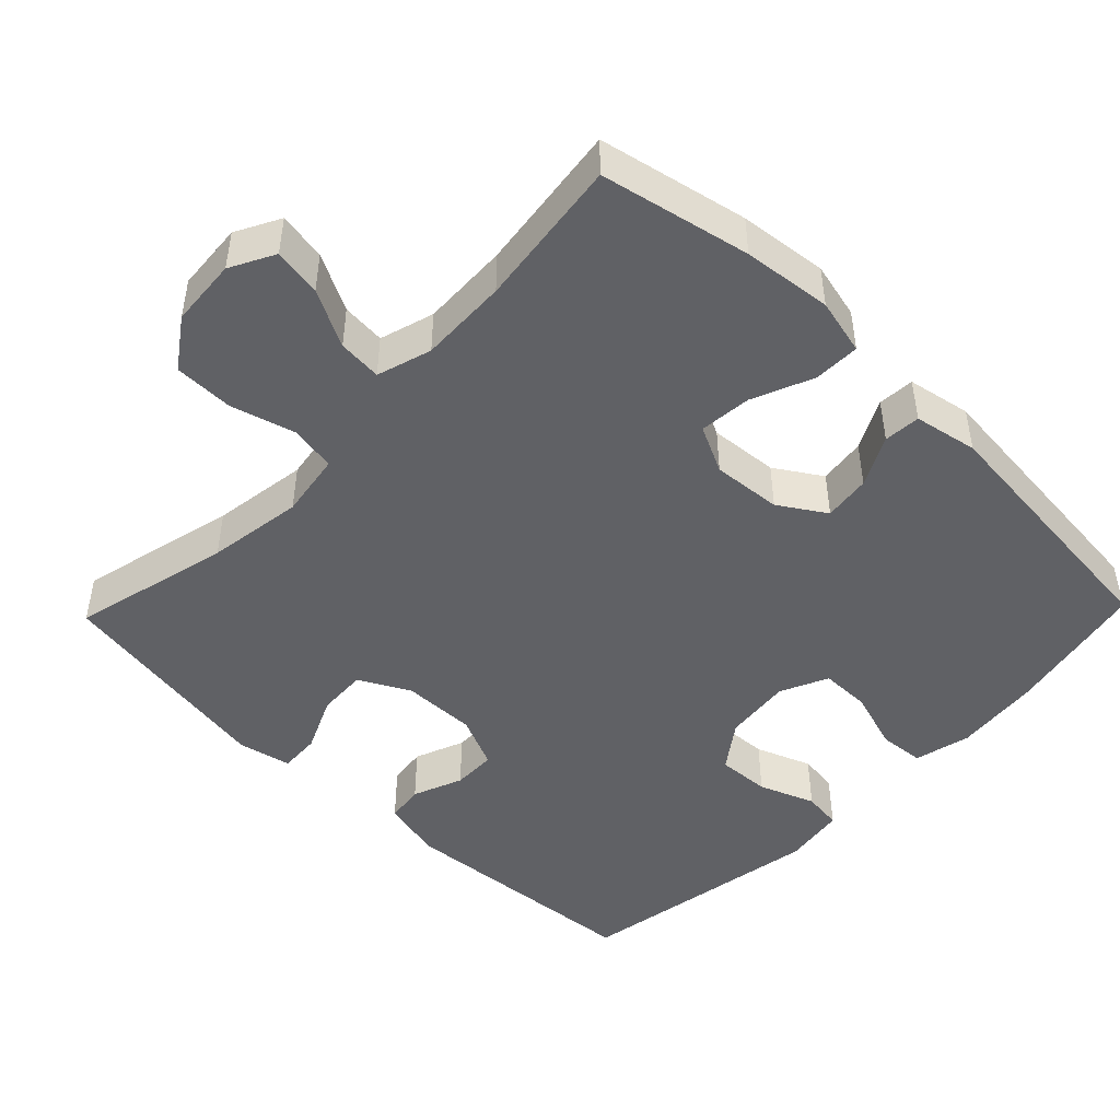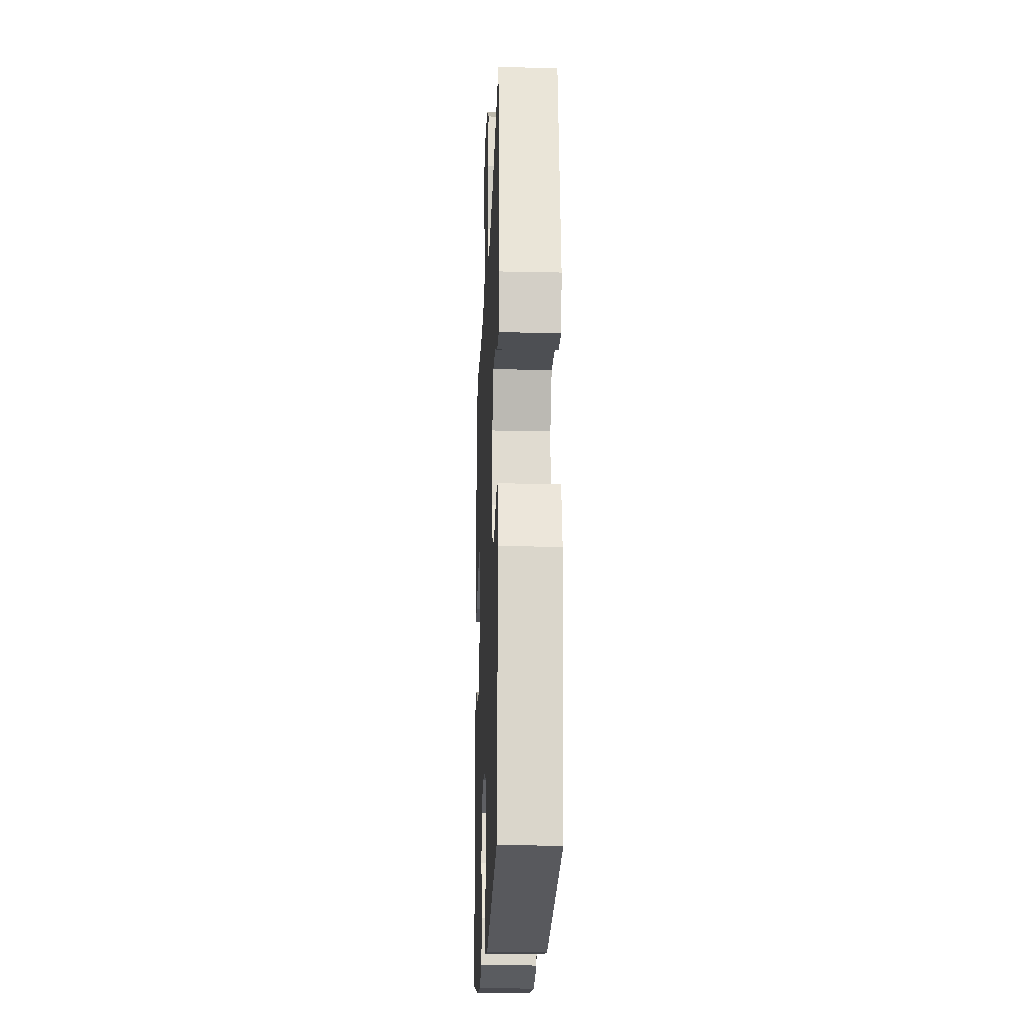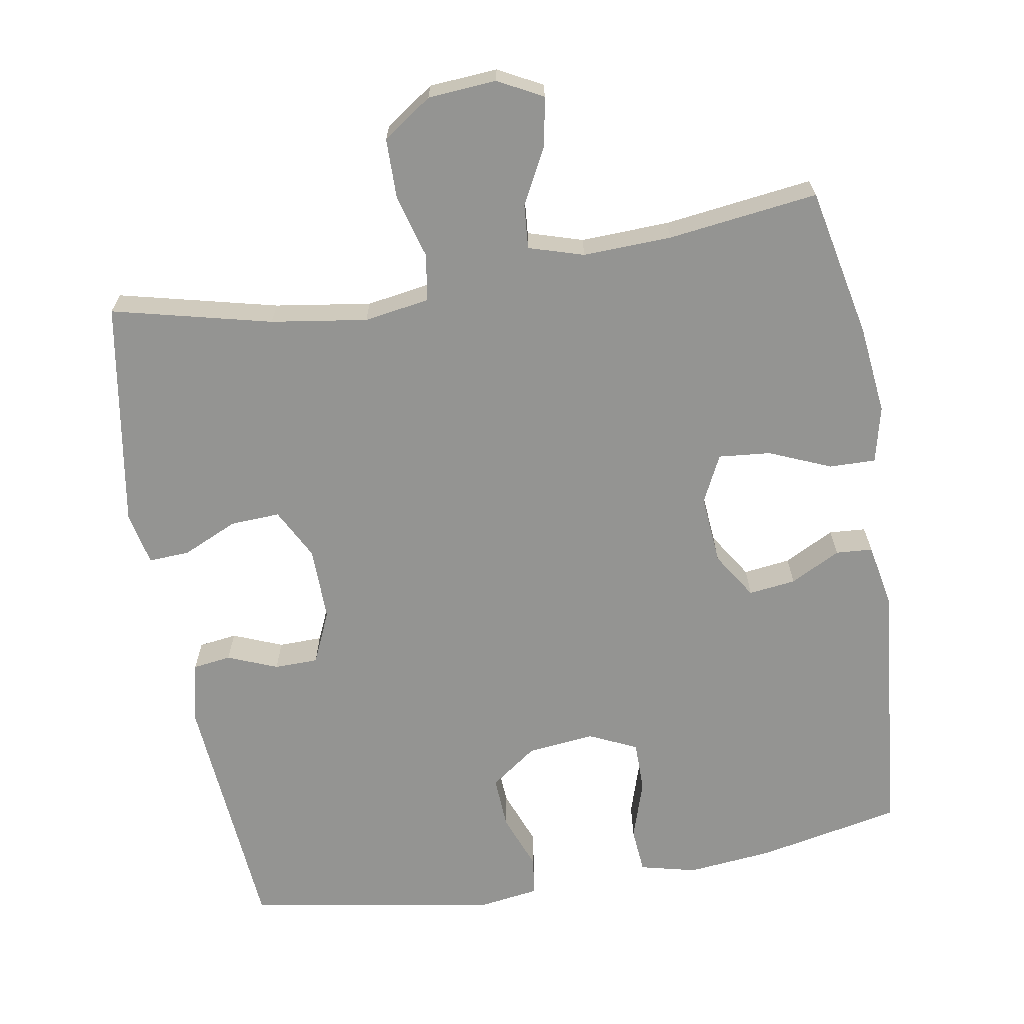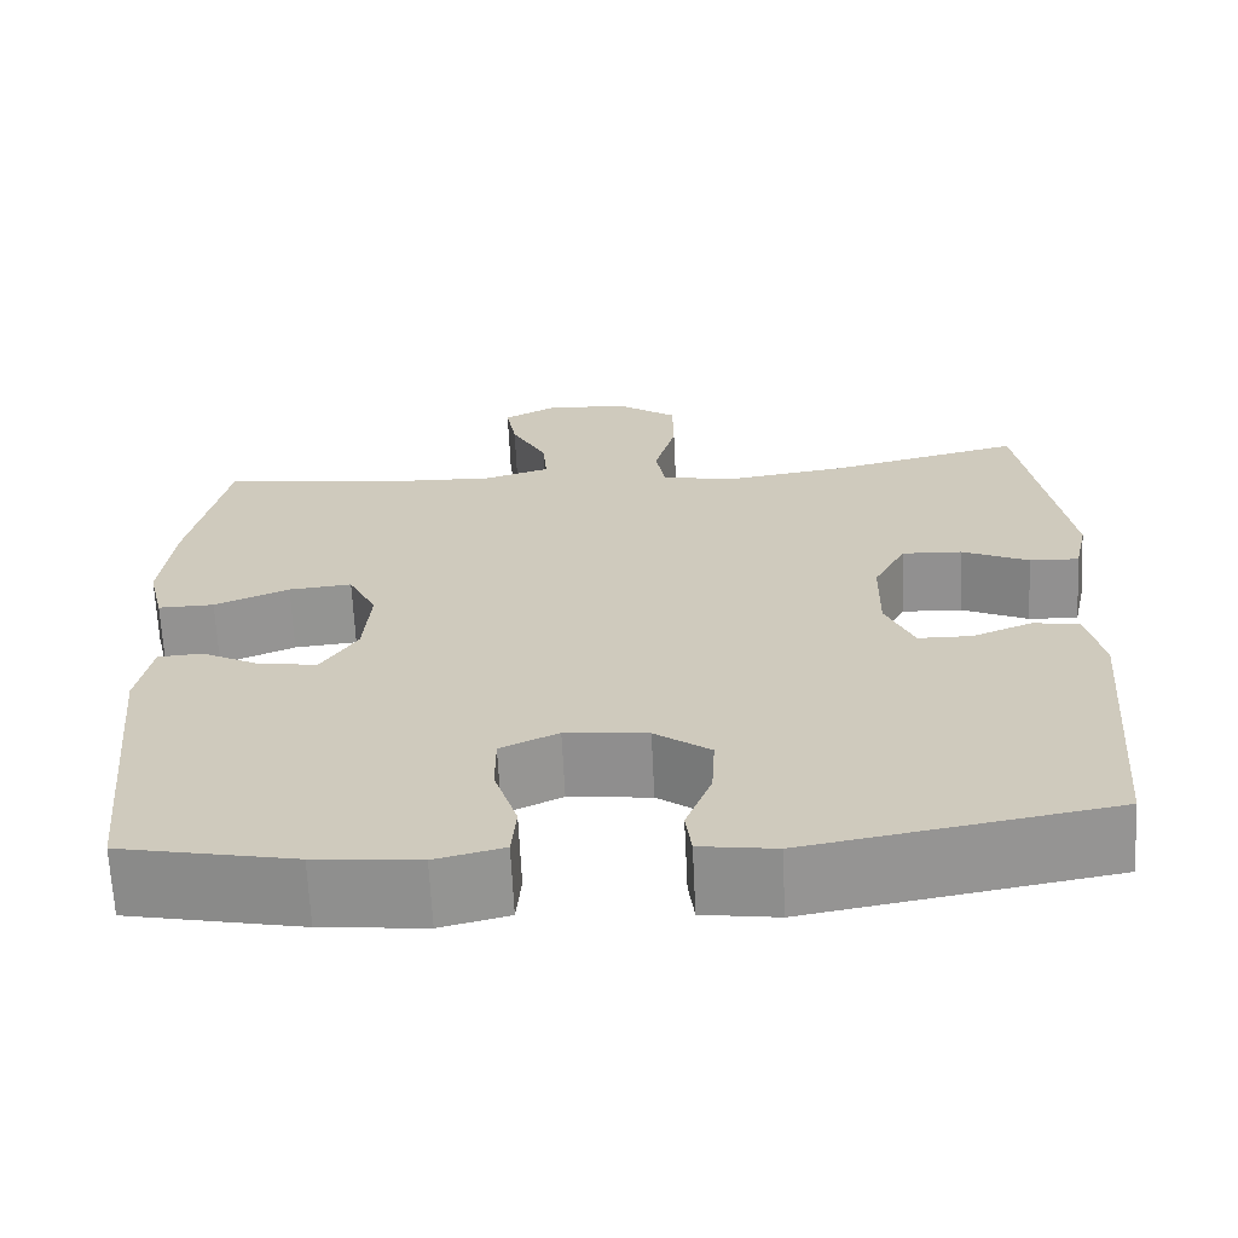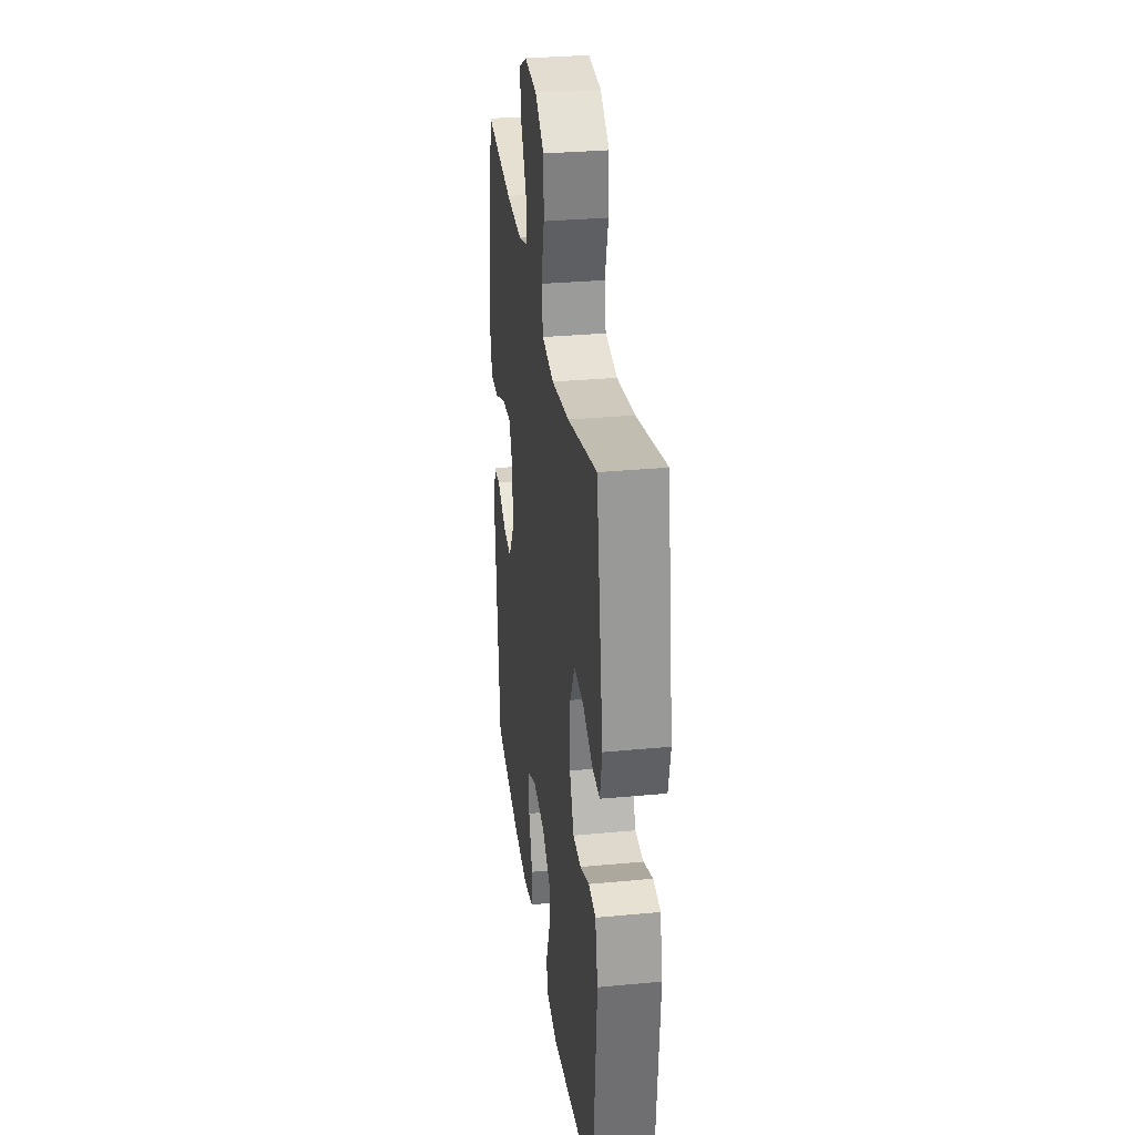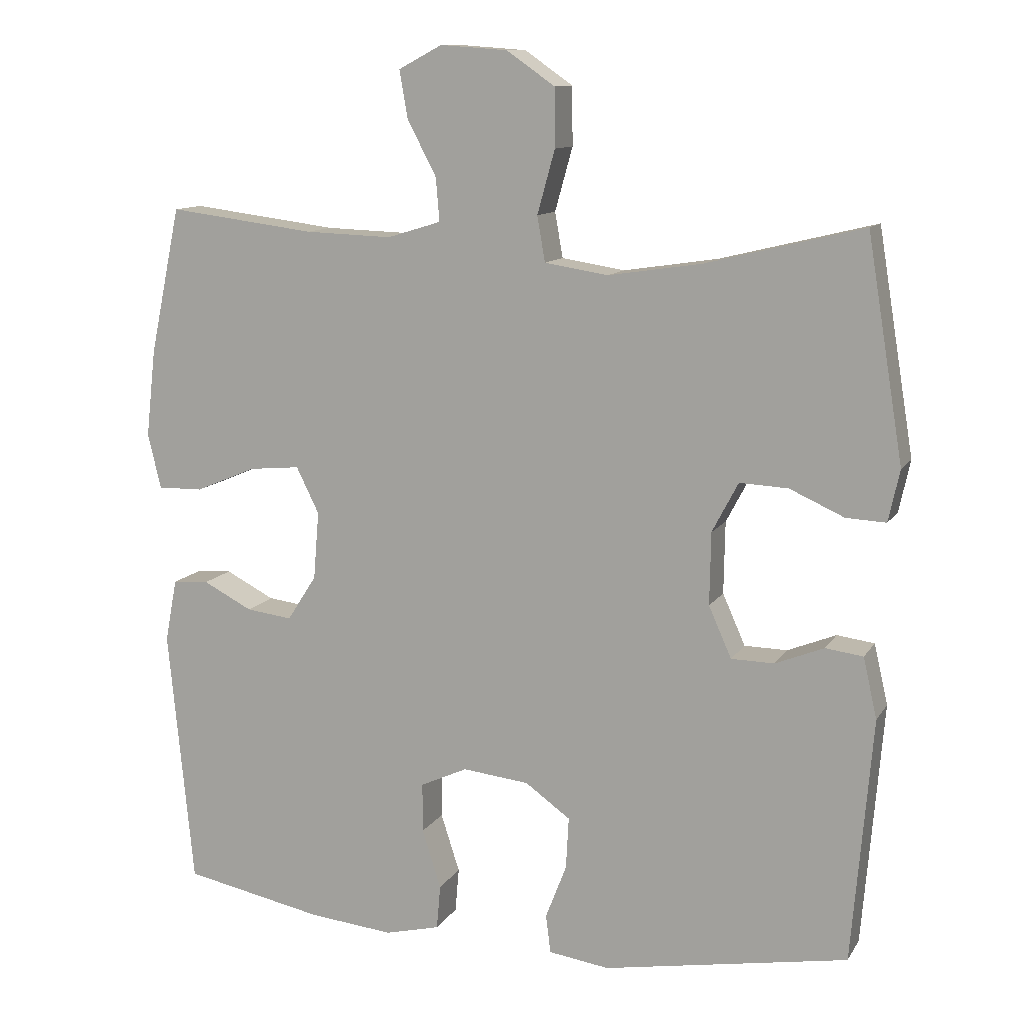
<metadata>
{"format":"obj","ext":"obj","renderer":"f3d","projection":"perspective","resolution":1024,"background":"white","views":[{"elev":-47.3,"azim":46.0,"up":"+Y"},{"elev":-20.4,"azim":-92.3,"up":"+Z"},{"elev":-66.9,"azim":9.7,"up":"+Y"},{"elev":-66.3,"azim":-177.2,"up":"+Z"},{"elev":30.9,"azim":-97.7,"up":"+Z"},{"elev":11.3,"azim":-160.1,"up":"+Z"}]}
</metadata>
<code>
o path3790
v 0.2849 0.0375 0.4572
v 0.1625 0.0375 0.4528
v 0.08671 0.0375 0.4759
v 0.09173 0.0375 0.5368
v 0.1326 0.0375 0.6149
v 0.1443 0.0375 0.682
v 0.08295 0.0375 0.7146
v -0.01191 0.0375 0.7075
v -0.0798 0.0375 0.6603
v -0.08061 0.0375 0.578
v -0.05574 0.0375 0.4884
v -0.06692 0.0375 0.4247
v -0.1565 0.0375 0.4105
v -0.2895 0.0375 0.4304
v -0.5096 0.0375 0.4838
v -0.5607 0.0375 0.1703
v -0.5447 0.0375 0.09747
v -0.4883 0.0375 0.1003
v -0.4118 0.0375 0.1349
v -0.3433 0.0375 0.1383
v -0.3065 0.0375 0.06819
v -0.3048 0.0375 -0.03404
v -0.3368 0.0375 -0.1063
v -0.3974 0.0375 -0.1074
v -0.4663 0.0375 -0.07972
v -0.5192 0.0375 -0.0868
v -0.5387 0.0375 -0.1724
v -0.5096 0.0375 -0.5179
v -0.1637 0.0375 -0.578
v -0.07806 0.0375 -0.5656
v -0.07138 0.0375 -0.5115
v -0.101 0.0375 -0.4345
v -0.105 0.0375 -0.3615
v -0.04123 0.0375 -0.3156
v 0.05252 0.0375 -0.3054
v 0.1186 0.0375 -0.3359
v 0.1187 0.0375 -0.4057
v 0.09203 0.0375 -0.4885
v 0.09741 0.0375 -0.5512
v 0.1754 0.0375 -0.5702
v 0.2941 0.0375 -0.558
v 0.4923 0.0375 -0.5179
v 0.528 0.0375 -0.1536
v 0.5112 0.0375 -0.0652
v 0.4603 0.0375 -0.06167
v 0.3911 0.0375 -0.09728
v 0.3261 0.0375 -0.1055
v 0.285 0.0375 -0.04136
v 0.2771 0.0375 0.0544
v 0.3093 0.0375 0.1195
v 0.3814 0.0375 0.1127
v 0.4665 0.0375 0.07675
v 0.5306 0.0375 0.07558
v 0.5491 0.0375 0.1534
v 0.5355 0.0375 0.2764
v 0.4923 0.0375 0.4838
v 0.2849 -0.0375 0.4572
v 0.1625 -0.0375 0.4528
v 0.08671 -0.0375 0.4759
v 0.09173 -0.0375 0.5368
v 0.1326 -0.0375 0.6149
v 0.1443 -0.0375 0.682
v 0.08295 -0.0375 0.7146
v -0.01191 -0.0375 0.7075
v -0.0798 -0.0375 0.6603
v -0.08061 -0.0375 0.578
v -0.05574 -0.0375 0.4884
v -0.06692 -0.0375 0.4247
v -0.1565 -0.0375 0.4105
v -0.2895 -0.0375 0.4304
v -0.5096 -0.0375 0.4838
v -0.5607 -0.0375 0.1703
v -0.5447 -0.0375 0.09747
v -0.4883 -0.0375 0.1003
v -0.4118 -0.0375 0.1349
v -0.3433 -0.0375 0.1383
v -0.3065 -0.0375 0.06819
v -0.3048 -0.0375 -0.03404
v -0.3368 -0.0375 -0.1063
v -0.3974 -0.0375 -0.1074
v -0.4663 -0.0375 -0.07972
v -0.5192 -0.0375 -0.0868
v -0.5387 -0.0375 -0.1724
v -0.5096 -0.0375 -0.5179
v -0.1637 -0.0375 -0.578
v -0.07806 -0.0375 -0.5656
v -0.07138 -0.0375 -0.5115
v -0.101 -0.0375 -0.4345
v -0.105 -0.0375 -0.3615
v -0.04123 -0.0375 -0.3156
v 0.05252 -0.0375 -0.3054
v 0.1186 -0.0375 -0.3359
v 0.1187 -0.0375 -0.4057
v 0.09203 -0.0375 -0.4885
v 0.09741 -0.0375 -0.5512
v 0.1754 -0.0375 -0.5702
v 0.2941 -0.0375 -0.558
v 0.4923 -0.0375 -0.5179
v 0.528 -0.0375 -0.1536
v 0.5112 -0.0375 -0.0652
v 0.4603 -0.0375 -0.06167
v 0.3911 -0.0375 -0.09728
v 0.3261 -0.0375 -0.1055
v 0.285 -0.0375 -0.04136
v 0.2771 -0.0375 0.0544
v 0.3093 -0.0375 0.1195
v 0.3814 -0.0375 0.1127
v 0.4665 -0.0375 0.07675
v 0.5306 -0.0375 0.07558
v 0.5491 -0.0375 0.1534
v 0.5355 -0.0375 0.2764
v 0.4923 -0.0375 0.4838
v 0.1443 0.0375 0.682
v 0.1443 0.0375 0.682
v 0.08295 0.0375 0.7146
v -0.01191 0.0375 0.7075
v -0.0798 0.0375 0.6603
v 0.1326 0.0375 0.6149
v -0.08061 0.0375 0.578
v 0.09173 0.0375 0.5368
v -0.05574 0.0375 0.4884
v 0.08671 0.0375 0.4759
v 0.08671 0.0375 0.4759
v -0.06692 0.0375 0.4247
v -0.06692 0.0375 0.4247
v 0.1625 0.0375 0.4528
v 0.4923 0.0375 0.4838
v 0.4923 0.0375 0.4838
v 0.2849 0.0375 0.4572
v -0.2895 0.0375 0.4304
v -0.5096 0.0375 0.4838
v -0.5096 0.0375 0.4838
v -0.1565 0.0375 0.4105
v 0.5355 0.0375 0.2764
v -0.5607 0.0375 0.1703
v 0.5491 0.0375 0.1534
v -0.4118 0.0375 0.1349
v -0.3433 0.0375 0.1383
v -0.3433 0.0375 0.1383
v -0.5447 0.0375 0.09747
v -0.5447 0.0375 0.09747
v 0.5306 0.0375 0.07558
v 0.5306 0.0375 0.07558
v 0.3093 0.0375 0.1195
v 0.3093 0.0375 0.1195
v 0.3814 0.0375 0.1127
v -0.3065 0.0375 0.06819
v -0.4883 0.0375 0.1003
v 0.2771 0.0375 0.0544
v 0.4665 0.0375 0.07675
v -0.3048 0.0375 -0.03404
v 0.285 0.0375 -0.04136
v -0.3368 0.0375 -0.1063
v -0.3368 0.0375 -0.1063
v 0.3261 0.0375 -0.1055
v 0.3261 0.0375 -0.1055
v 0.5112 0.0375 -0.0652
v 0.5112 0.0375 -0.0652
v 0.4603 0.0375 -0.06167
v 0.3911 0.0375 -0.09728
v 0.528 0.0375 -0.1536
v -0.3974 0.0375 -0.1074
v -0.4663 0.0375 -0.07972
v -0.5192 0.0375 -0.0868
v -0.5192 0.0375 -0.0868
v -0.5387 0.0375 -0.1724
v -0.04123 0.0375 -0.3156
v 0.05252 0.0375 -0.3054
v 0.1186 0.0375 -0.3359
v 0.1186 0.0375 -0.3359
v -0.105 0.0375 -0.3615
v 0.1187 0.0375 -0.4057
v -0.101 0.0375 -0.4345
v 0.09203 0.0375 -0.4885
v 0.4923 0.0375 -0.5179
v 0.4923 0.0375 -0.5179
v -0.07138 0.0375 -0.5115
v 0.09741 0.0375 -0.5512
v 0.09741 0.0375 -0.5512
v -0.5096 0.0375 -0.5179
v -0.5096 0.0375 -0.5179
v -0.07806 0.0375 -0.5656
v -0.07806 0.0375 -0.5656
v 0.2941 0.0375 -0.558
v 0.1754 0.0375 -0.5702
v -0.1637 0.0375 -0.578
v 0.1443 -0.0375 0.682
v 0.1443 -0.0375 0.682
v 0.08295 -0.0375 0.7146
v -0.01191 -0.0375 0.7075
v -0.0798 -0.0375 0.6603
v 0.1326 -0.0375 0.6149
v -0.08061 -0.0375 0.578
v 0.09173 -0.0375 0.5368
v -0.05574 -0.0375 0.4884
v 0.08671 -0.0375 0.4759
v 0.08671 -0.0375 0.4759
v -0.06692 -0.0375 0.4247
v -0.06692 -0.0375 0.4247
v 0.1625 -0.0375 0.4528
v 0.4923 -0.0375 0.4838
v 0.4923 -0.0375 0.4838
v 0.2849 -0.0375 0.4572
v -0.2895 -0.0375 0.4304
v -0.5096 -0.0375 0.4838
v -0.5096 -0.0375 0.4838
v -0.1565 -0.0375 0.4105
v 0.5355 -0.0375 0.2764
v -0.5607 -0.0375 0.1703
v 0.5491 -0.0375 0.1534
v -0.4118 -0.0375 0.1349
v -0.3433 -0.0375 0.1383
v -0.3433 -0.0375 0.1383
v -0.5447 -0.0375 0.09747
v -0.5447 -0.0375 0.09747
v 0.5306 -0.0375 0.07558
v 0.5306 -0.0375 0.07558
v 0.3093 -0.0375 0.1195
v 0.3093 -0.0375 0.1195
v 0.3814 -0.0375 0.1127
v -0.3065 -0.0375 0.06819
v -0.4883 -0.0375 0.1003
v 0.2771 -0.0375 0.0544
v 0.4665 -0.0375 0.07675
v -0.3048 -0.0375 -0.03404
v 0.285 -0.0375 -0.04136
v -0.3368 -0.0375 -0.1063
v -0.3368 -0.0375 -0.1063
v 0.3261 -0.0375 -0.1055
v 0.3261 -0.0375 -0.1055
v 0.5112 -0.0375 -0.0652
v 0.5112 -0.0375 -0.0652
v 0.4603 -0.0375 -0.06167
v 0.3911 -0.0375 -0.09728
v 0.528 -0.0375 -0.1536
v -0.3974 -0.0375 -0.1074
v -0.4663 -0.0375 -0.07972
v -0.5192 -0.0375 -0.0868
v -0.5192 -0.0375 -0.0868
v -0.5387 -0.0375 -0.1724
v -0.04123 -0.0375 -0.3156
v 0.05252 -0.0375 -0.3054
v 0.1186 -0.0375 -0.3359
v 0.1186 -0.0375 -0.3359
v -0.105 -0.0375 -0.3615
v 0.1187 -0.0375 -0.4057
v -0.101 -0.0375 -0.4345
v 0.09203 -0.0375 -0.4885
v 0.4923 -0.0375 -0.5179
v 0.4923 -0.0375 -0.5179
v -0.07138 -0.0375 -0.5115
v 0.09741 -0.0375 -0.5512
v 0.09741 -0.0375 -0.5512
v -0.5096 -0.0375 -0.5179
v -0.5096 -0.0375 -0.5179
v -0.07806 -0.0375 -0.5656
v -0.07806 -0.0375 -0.5656
v 0.2941 -0.0375 -0.558
v 0.1754 -0.0375 -0.5702
v -0.1637 -0.0375 -0.578
f 254 236 240
f 236 237 240
f 222 209 214
f 259 258 246
f 223 198 221
f 241 227 245
f 211 209 222
f 225 223 221
f 235 229 249
f 210 224 216
f 221 207 212
f 190 193 194
f 203 218 208
f 198 196 195
f 243 226 242
f 254 245 227
f 193 190 191
f 245 254 247
f 246 258 243
f 207 221 198
f 234 235 233
f 251 260 256
f 200 218 203
f 227 241 225
f 226 243 229
f 231 233 235
f 208 220 210
f 212 204 211
f 203 208 201
f 241 242 225
f 234 229 235
f 218 220 208
f 252 259 248
f 189 192 187
f 192 190 194
f 198 218 200
f 260 247 254
f 248 259 246
f 249 229 258
f 210 220 224
f 242 226 223
f 204 212 207
f 195 196 194
f 195 194 193
f 198 200 196
f 242 223 225
f 223 218 198
f 190 192 189
f 205 211 204
f 209 211 205
f 247 260 251
f 258 229 243
f 254 227 236
f 240 237 238
f 114 7 63 188
f 7 8 64 63
f 8 9 65 64
f 5 6 62 61
f 9 10 66 65
f 4 5 61 60
f 10 11 67 66
f 123 4 60 197
f 11 125 199 67
f 2 3 59 58
f 128 1 57 202
f 14 132 206 70
f 1 2 58 57
f 13 14 70 69
f 12 13 69 68
f 55 56 112 111
f 15 16 72 71
f 54 55 111 110
f 19 139 213 75
f 16 141 215 72
f 143 54 110 217
f 145 51 107 219
f 20 21 77 76
f 18 19 75 74
f 17 18 74 73
f 49 50 106 105
f 52 53 109 108
f 51 52 108 107
f 21 22 78 77
f 48 49 105 104
f 22 154 228 78
f 156 48 104 230
f 158 45 101 232
f 45 46 102 101
f 43 44 100 99
f 24 25 81 80
f 25 165 239 81
f 26 27 83 82
f 46 47 103 102
f 23 24 80 79
f 34 35 91 90
f 35 170 244 91
f 33 34 90 89
f 36 37 93 92
f 32 33 89 88
f 37 38 94 93
f 176 43 99 250
f 31 32 88 87
f 38 179 253 94
f 27 181 255 83
f 183 31 87 257
f 41 42 98 97
f 40 41 97 96
f 39 40 96 95
f 29 30 86 85
f 28 29 85 84
f 180 166 162
f 162 166 163
f 148 140 135
f 185 172 184
f 149 147 124
f 167 171 153
f 137 148 135
f 151 147 149
f 161 175 155
f 136 142 150
f 147 138 133
f 116 120 119
f 129 134 144
f 124 121 122
f 169 168 152
f 180 153 171
f 119 117 116
f 171 173 180
f 172 169 184
f 133 124 147
f 160 159 161
f 177 182 186
f 126 129 144
f 153 151 167
f 152 155 169
f 157 161 159
f 134 136 146
f 138 137 130
f 129 127 134
f 167 151 168
f 160 161 155
f 144 134 146
f 178 174 185
f 115 113 118
f 118 120 116
f 124 126 144
f 186 180 173
f 174 172 185
f 175 184 155
f 136 150 146
f 168 149 152
f 130 133 138
f 121 120 122
f 121 119 120
f 124 122 126
f 168 151 149
f 149 124 144
f 116 115 118
f 131 130 137
f 135 131 137
f 173 177 186
f 184 169 155
f 180 162 153
f 166 164 163

</code>
